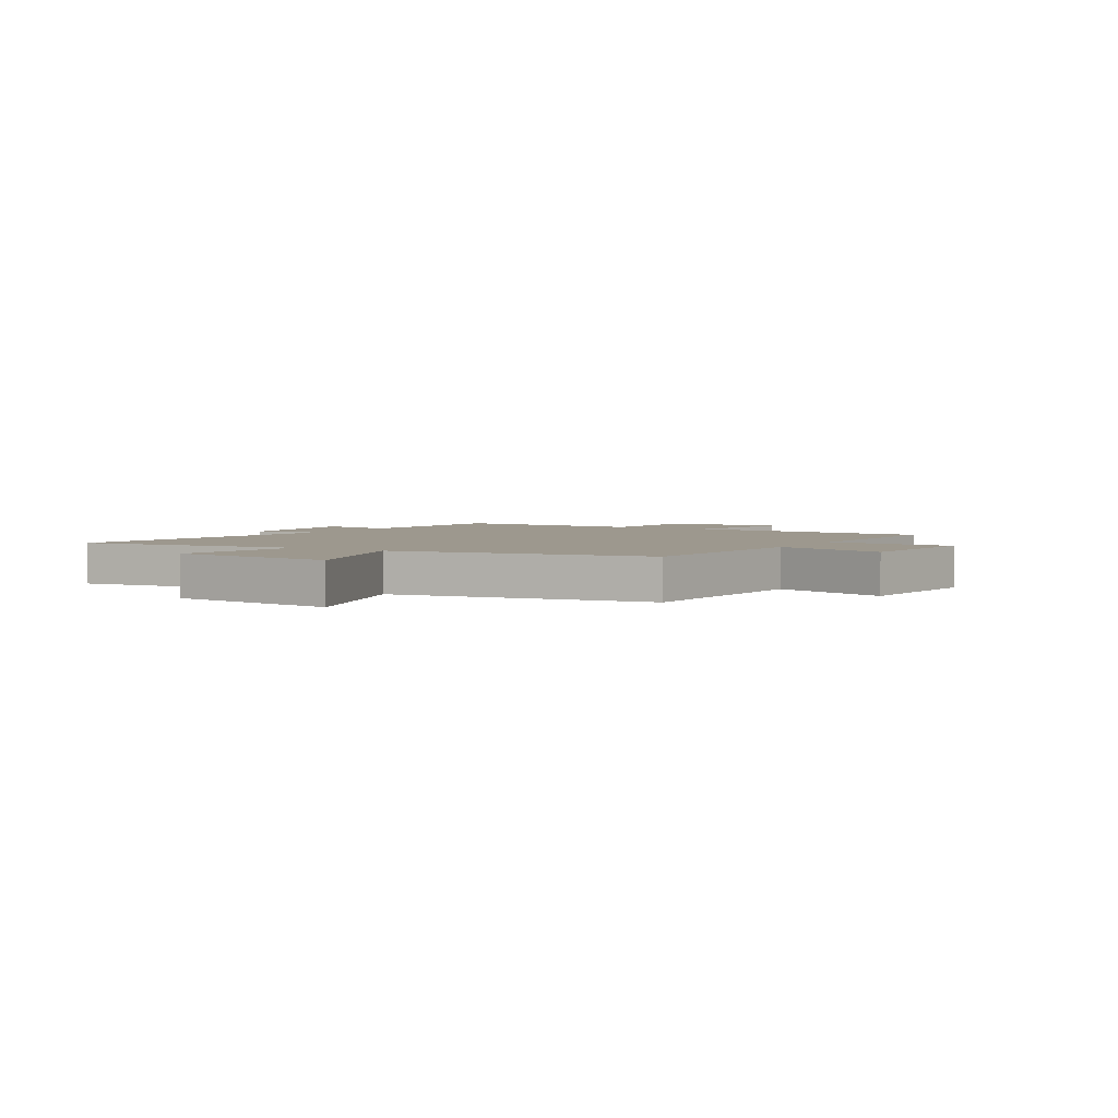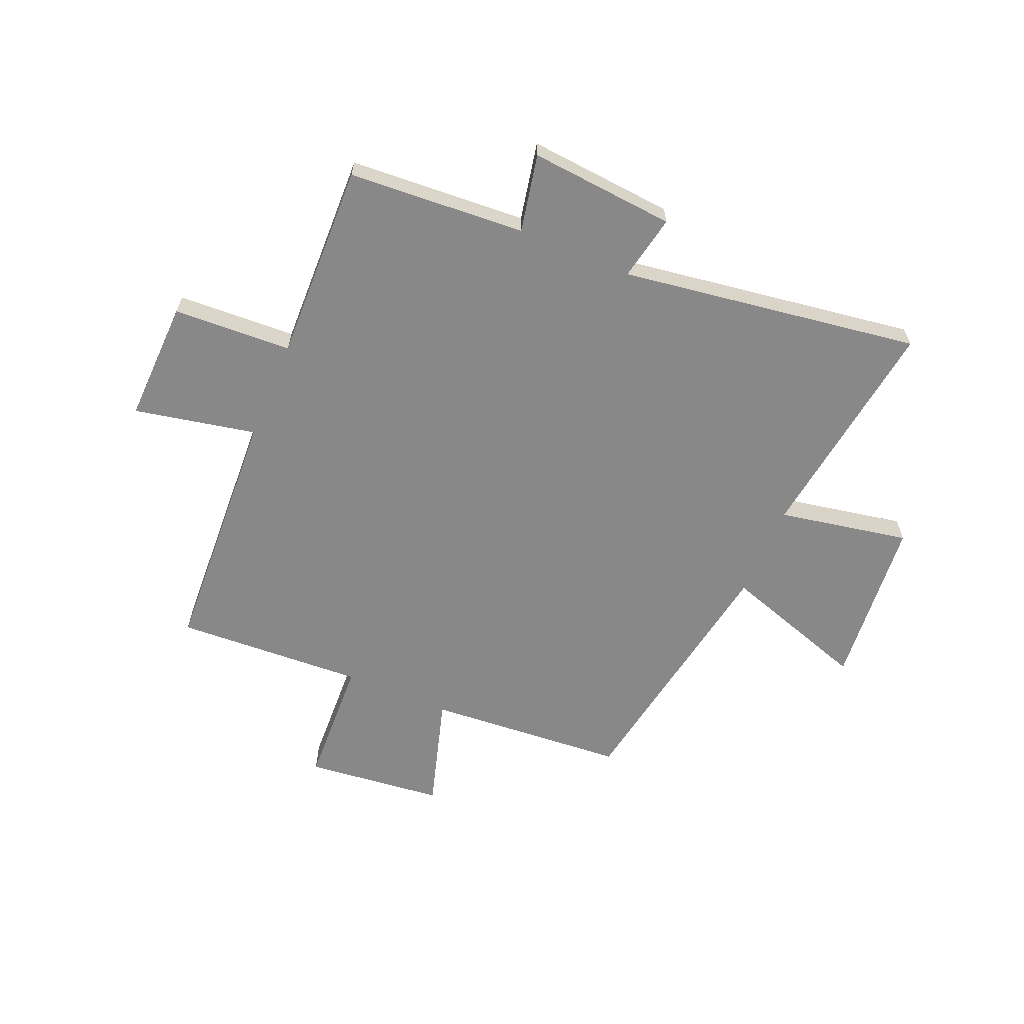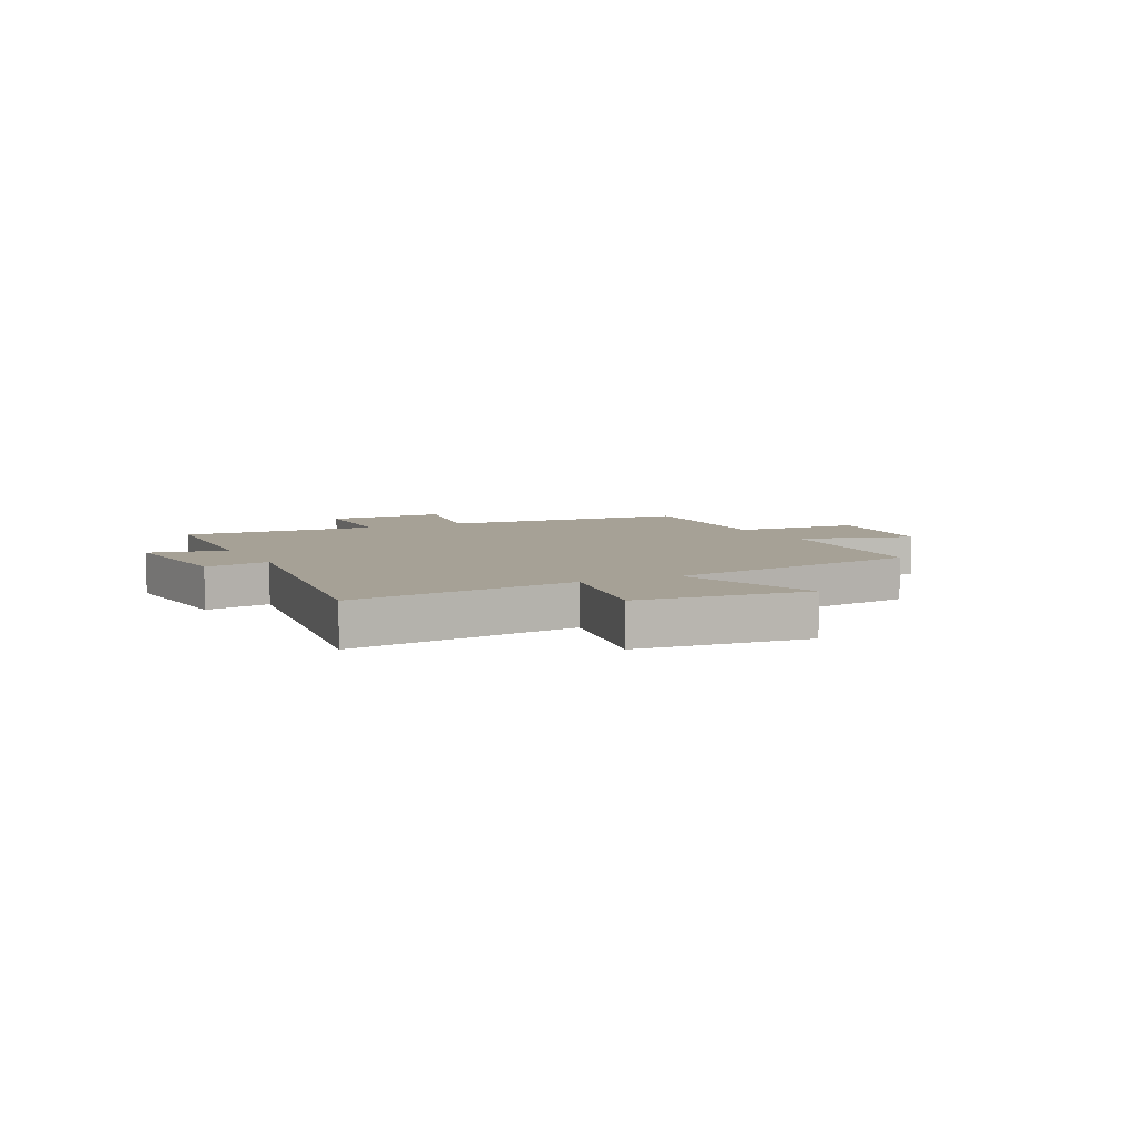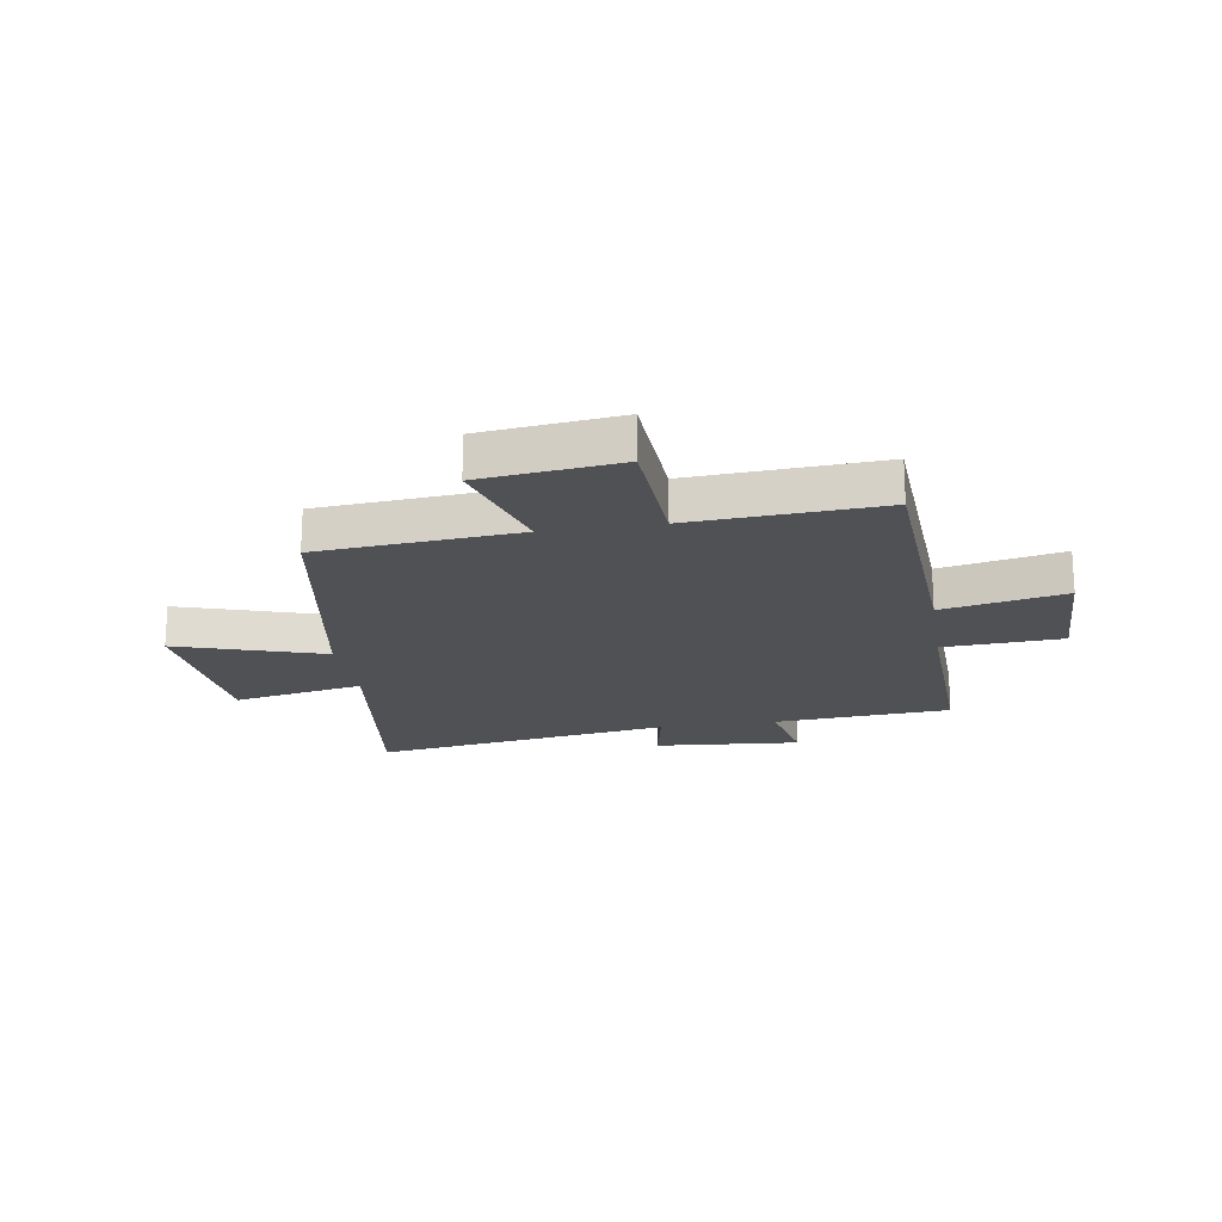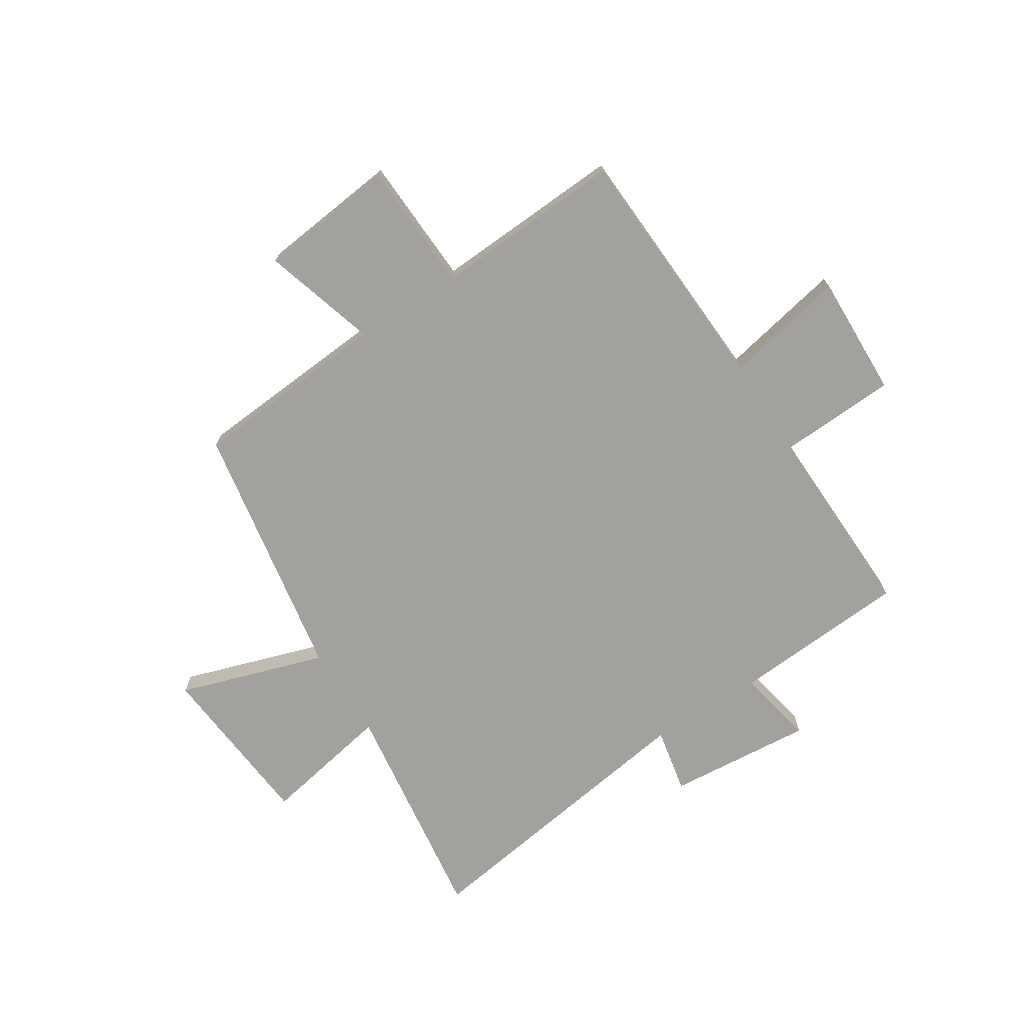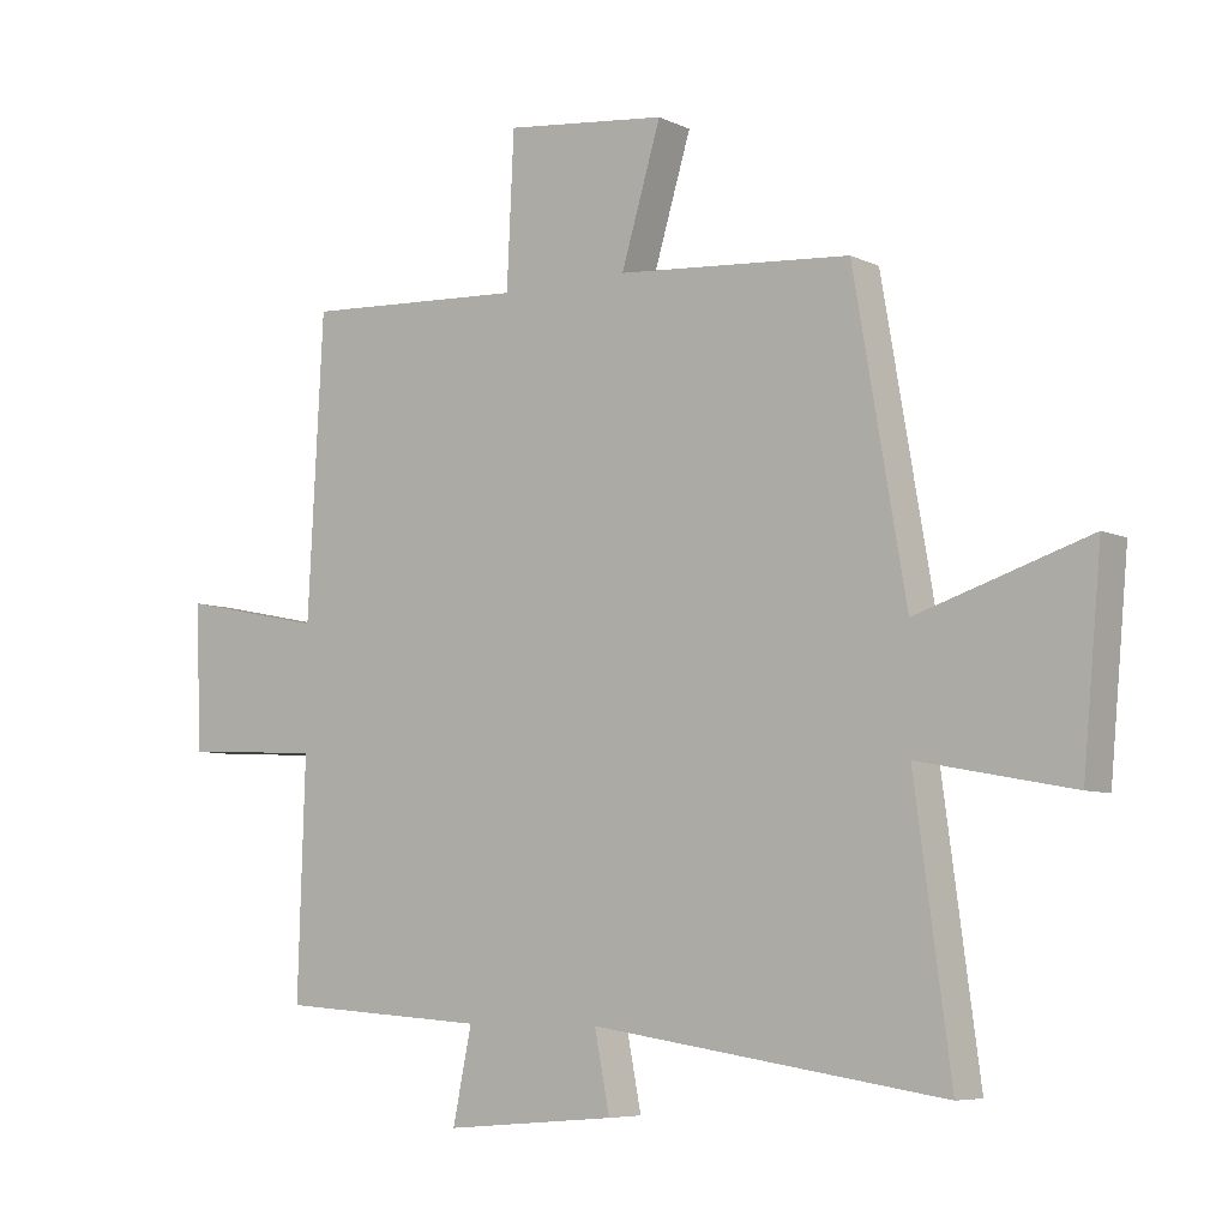
<metadata>
{"format":"obj","ext":"obj","renderer":"f3d","projection":"perspective","resolution":1024,"background":"white","views":[{"elev":3.2,"azim":-58.8,"up":"+Y"},{"elev":-62.7,"azim":156.9,"up":"+Y"},{"elev":6.2,"azim":-116.4,"up":"+Y"},{"elev":-19.6,"azim":9.2,"up":"+Y"},{"elev":-72.1,"azim":32.5,"up":"+Y"},{"elev":-6.7,"azim":-143.5,"up":"+Z"}]}
</metadata>
<code>
v 0.476 0.07 0.519
v 0.5 0.07 0.065
v 0.719 0.07 0.11
v 0.713 0.07 -0.11
v 0.5 0.07 -0.121
v 0.511 0.07 -0.478
v 0.193 0.07 -0.5
v 0.222 0.07 -0.64
v -0.04 0.07 -0.618
v -0.017 0.07 -0.5
v -0.555 0.07 -0.581
v -0.5 0.07 -0.171
v -0.735 0.07 -0.216
v -0.763 0.07 0.09
v -0.5 0.07 0.005
v -0.42 0.07 0.472
v -0.062 0.07 0.5
v -0.123 0.07 0.704
v 0.125 0.07 0.732
v 0.136 0.07 0.5
v 0.476 0 0.519
v 0.5 0 0.065
v 0.719 0 0.11
v 0.713 0 -0.11
v 0.5 0 -0.121
v 0.511 0 -0.478
v 0.193 0 -0.5
v 0.222 0 -0.64
v -0.04 0 -0.618
v -0.017 0 -0.5
v -0.555 0 -0.581
v -0.5 0 -0.171
v -0.735 0 -0.216
v -0.763 0 0.09
v -0.5 0 0.005
v -0.42 0 0.472
v -0.062 0 0.5
v -0.123 0 0.704
v 0.125 0 0.732
v 0.136 0 0.5
f 17 18 19 20
f 15 16 17 20
f 15 20 1 2
f 12 13 14 15
f 12 15 2
f 12 2 3
f 11 12 3
f 10 11 3
f 7 8 9 10
f 5 6 7 10
f 5 10 3
f 3 4 5
f 40 39 38 37
f 40 37 36 35
f 22 21 40 35
f 35 34 33 32
f 22 35 32
f 23 22 32
f 23 32 31
f 23 31 30
f 30 29 28 27
f 30 27 26 25
f 23 30 25
f 25 24 23
f 1 21 22 2
f 2 22 23 3
f 3 23 24 4
f 4 24 25 5
f 5 25 26 6
f 6 26 27 7
f 7 27 28 8
f 8 28 29 9
f 9 29 30 10
f 10 30 31 11
f 11 31 32 12
f 12 32 33 13
f 13 33 34 14
f 14 34 35 15
f 15 35 36 16
f 16 36 37 17
f 17 37 38 18
f 18 38 39 19
f 19 39 40 20
f 20 40 21 1

</code>
